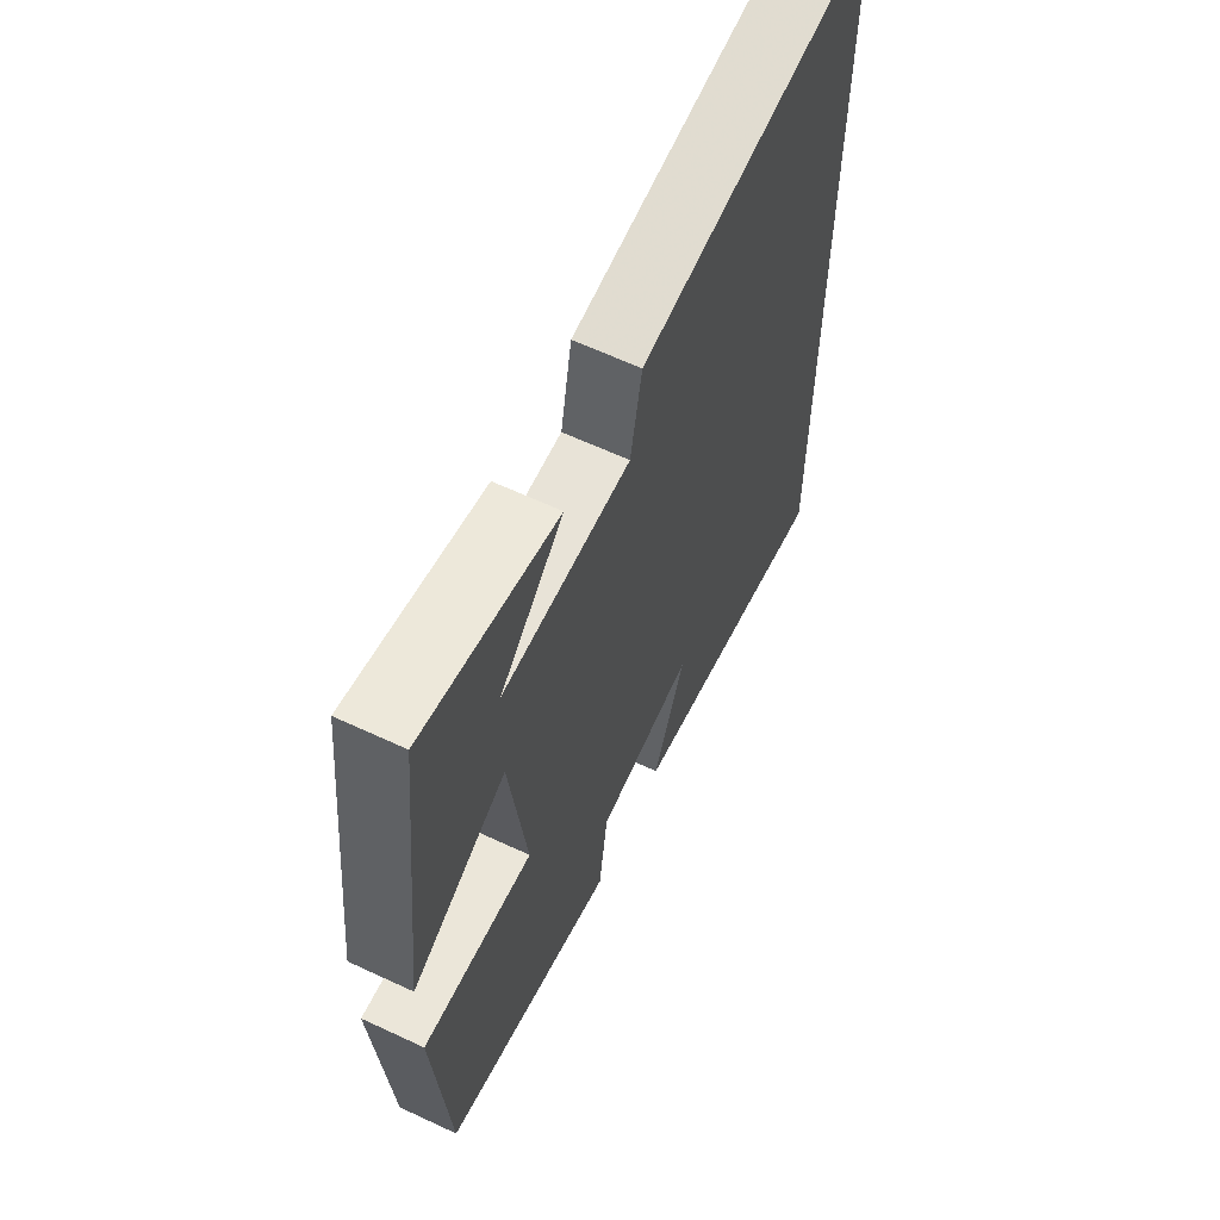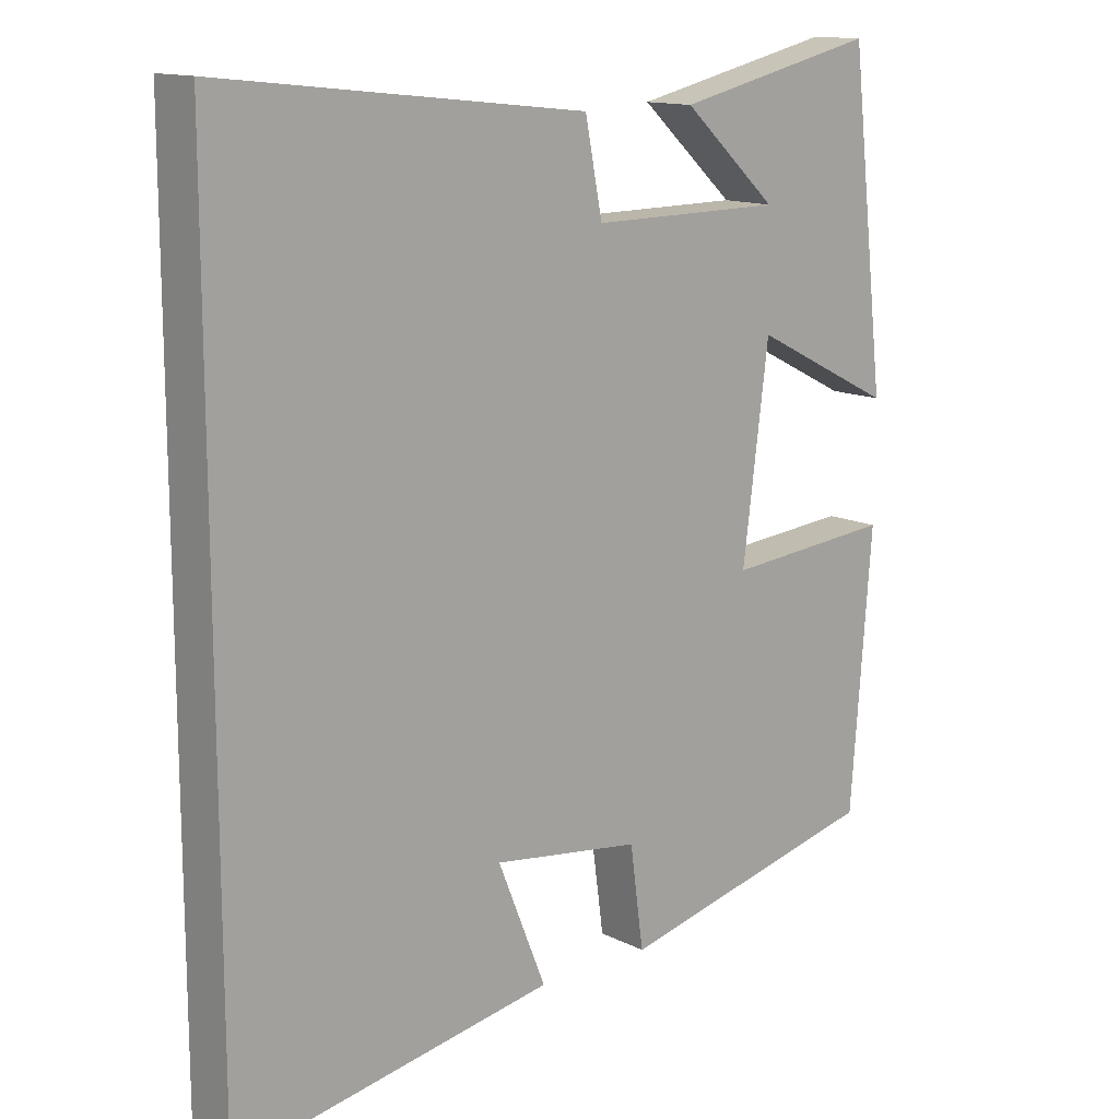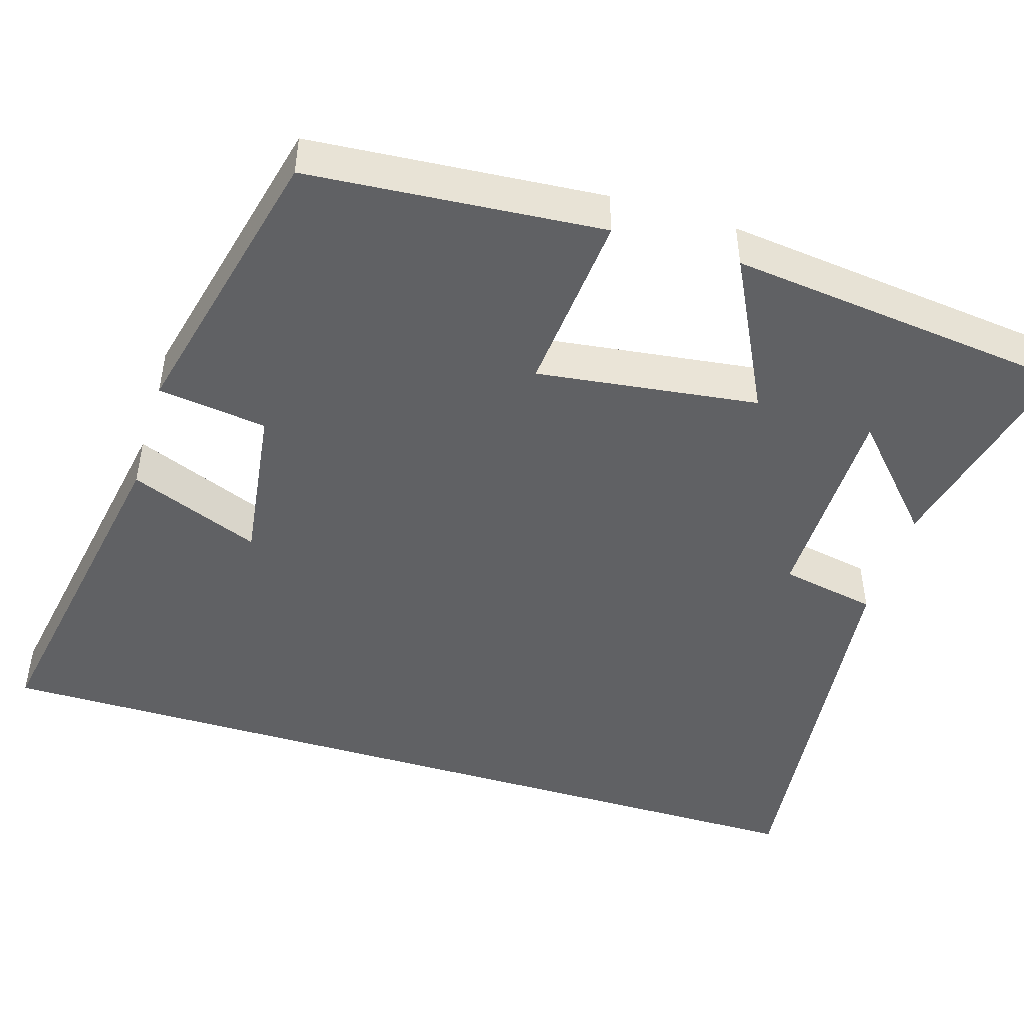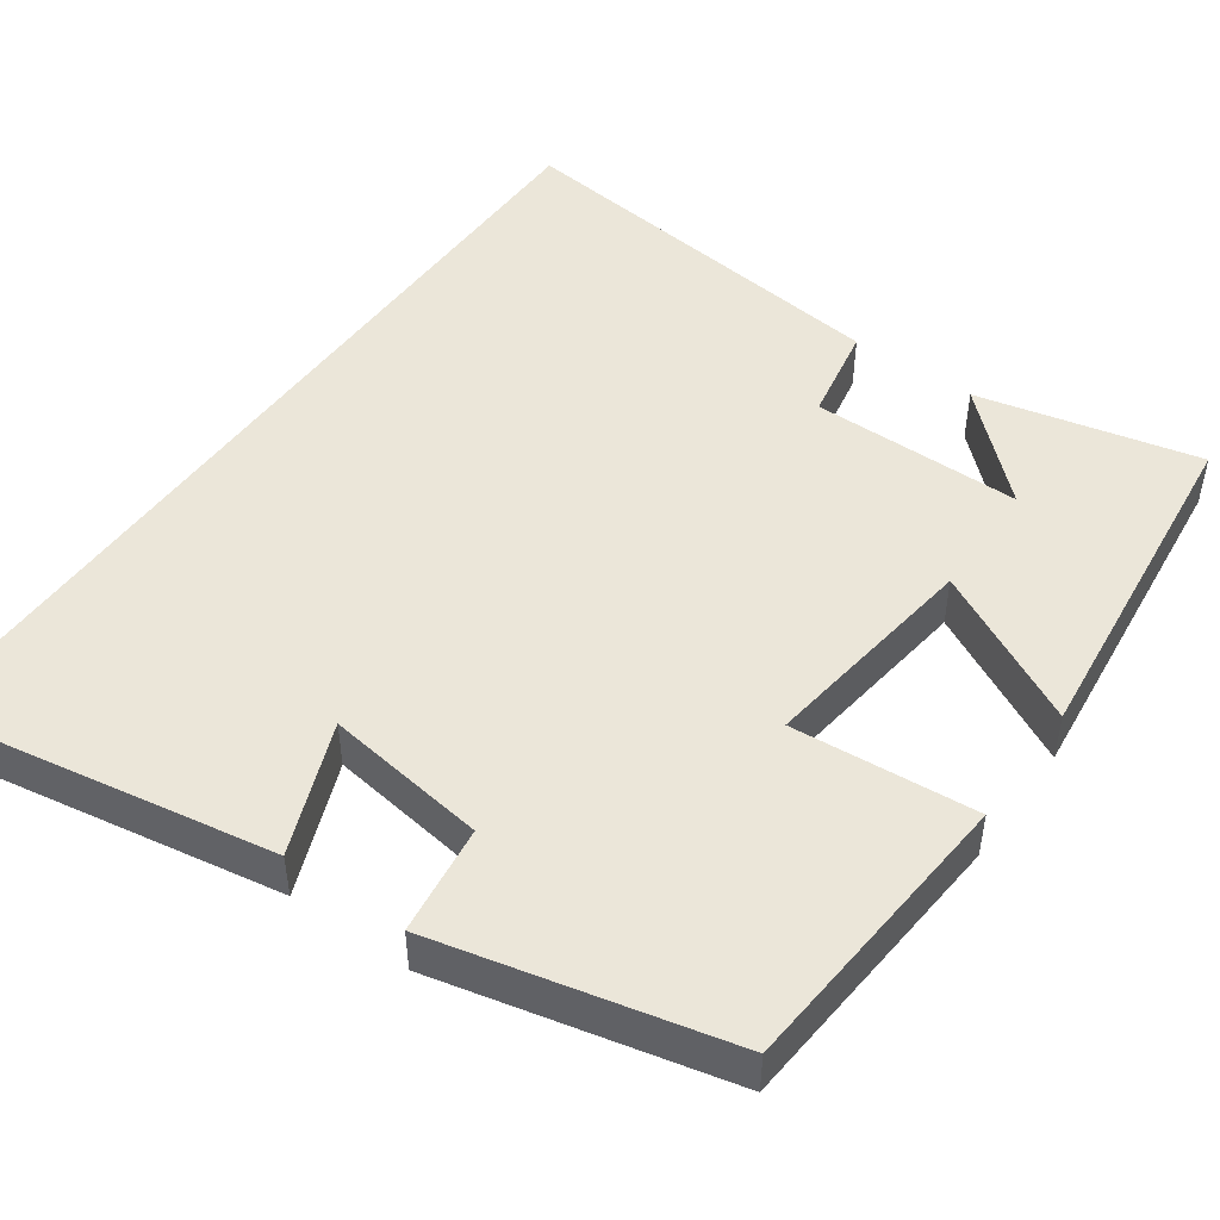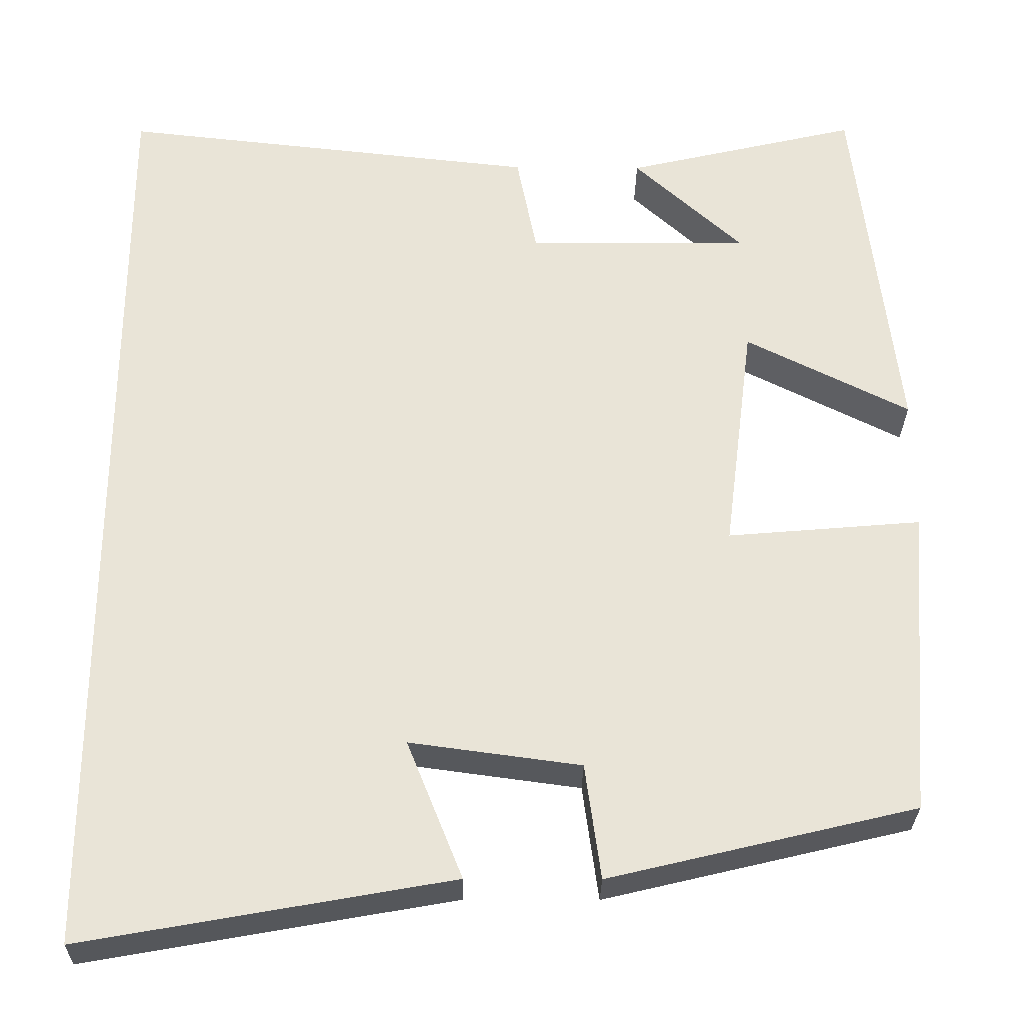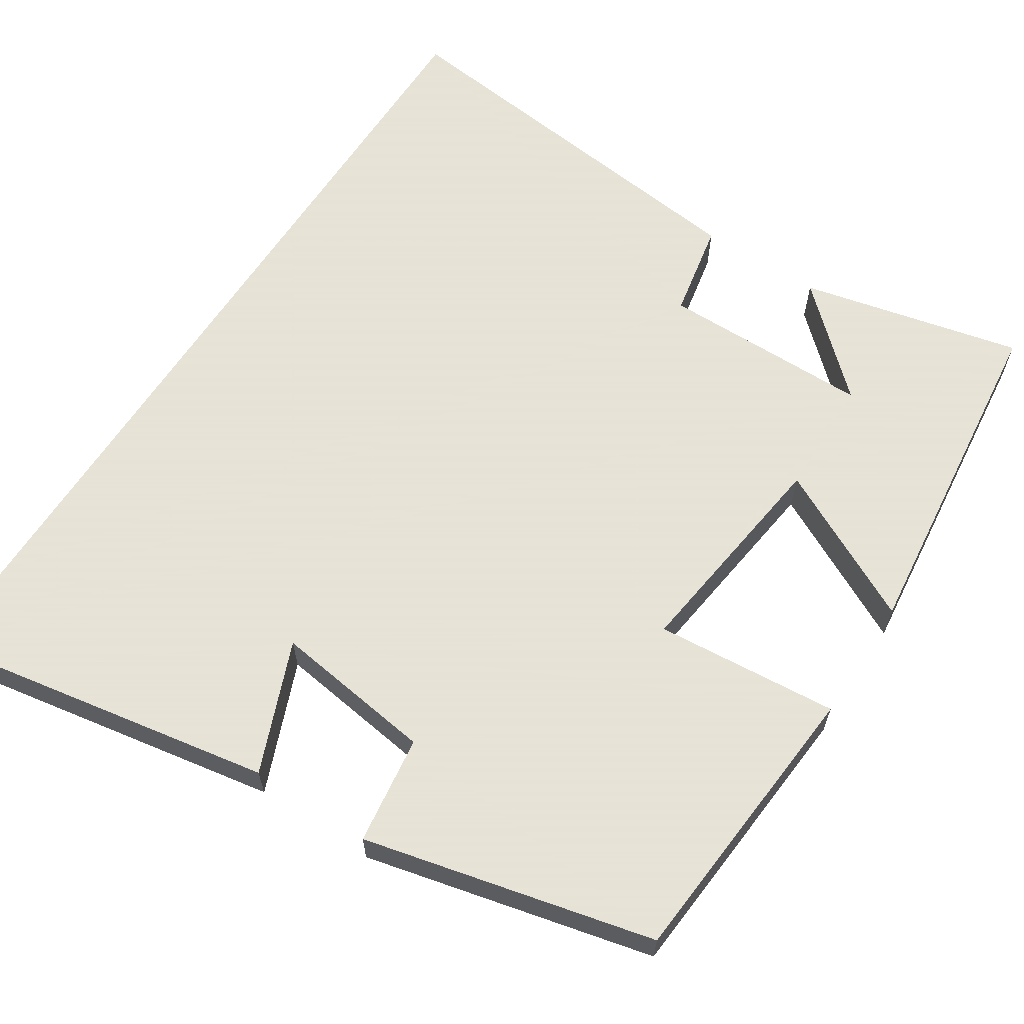
<metadata>
{"format":"obj","ext":"obj","renderer":"f3d","projection":"perspective","resolution":1024,"background":"white","views":[{"elev":62.7,"azim":-64.7,"up":"+Z"},{"elev":13.7,"azim":138.0,"up":"+Z"},{"elev":-46.8,"azim":-107.0,"up":"+Y"},{"elev":48.1,"azim":-144.4,"up":"+Y"},{"elev":-28.7,"azim":179.4,"up":"+Z"},{"elev":62.8,"azim":-147.0,"up":"+Y"}]}
</metadata>
<code>
v 0.5 0.07 0.556
v 0.5 0.07 -0.579
v 0.056 0.07 -0.5
v 0.123 0.07 -0.333
v -0.083 0.07 -0.361
v -0.102 0.07 -0.5
v -0.471 0.07 -0.412
v -0.5 0.07 -0.037
v -0.266 0.07 -0.057
v -0.302 0.07 0.225
v -0.5 0.07 0.125
v -0.449 0.07 0.566
v -0.167 0.07 0.5
v -0.299 0.07 0.379
v -0.031 0.07 0.377
v -0.007 0.07 0.5
v 0.5 0 0.556
v 0.5 0 -0.579
v 0.056 0 -0.5
v 0.123 0 -0.333
v -0.083 0 -0.361
v -0.102 0 -0.5
v -0.471 0 -0.412
v -0.5 0 -0.037
v -0.266 0 -0.057
v -0.302 0 0.225
v -0.5 0 0.125
v -0.449 0 0.566
v -0.167 0 0.5
v -0.299 0 0.379
v -0.031 0 0.377
v -0.007 0 0.5
f 15 16 1 2
f 14 15 2
f 12 13 14
f 10 11 12 14
f 9 10 14 2
f 5 6 7 8
f 4 5 8 9
f 2 3 4
f 2 4 9
f 18 17 32 31
f 18 31 30
f 30 29 28
f 30 28 27 26
f 18 30 26 25
f 24 23 22 21
f 25 24 21 20
f 20 19 18
f 25 20 18
f 1 17 18 2
f 2 18 19 3
f 3 19 20 4
f 4 20 21 5
f 5 21 22 6
f 6 22 23 7
f 7 23 24 8
f 8 24 25 9
f 9 25 26 10
f 10 26 27 11
f 11 27 28 12
f 12 28 29 13
f 13 29 30 14
f 14 30 31 15
f 15 31 32 16
f 16 32 17 1

</code>
